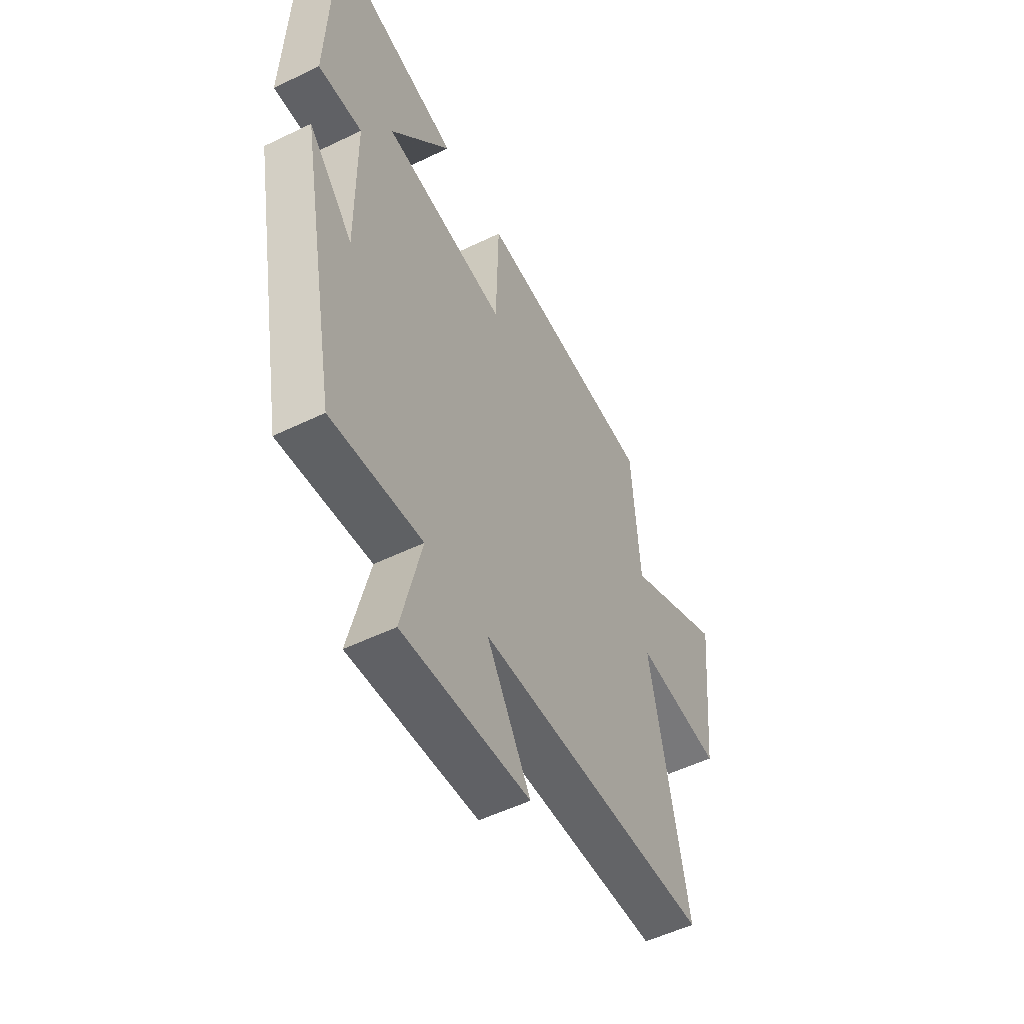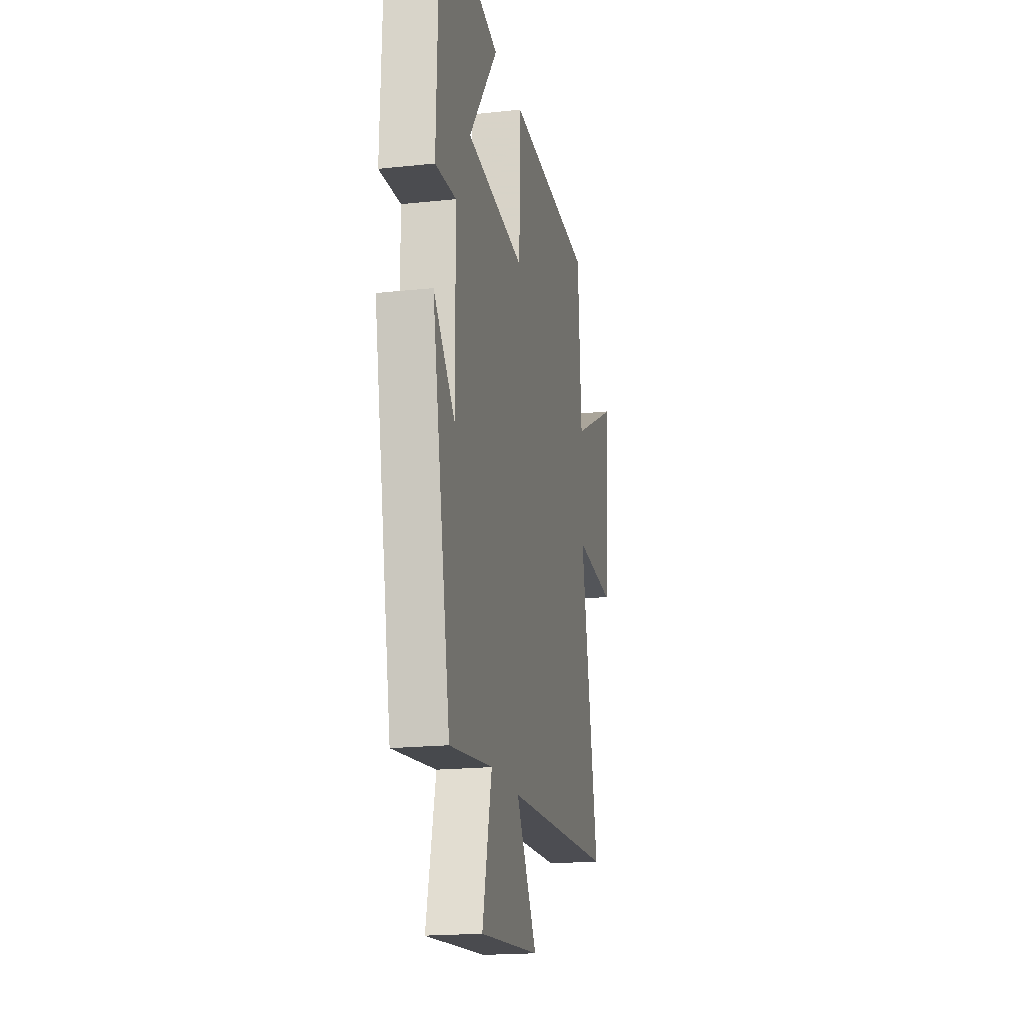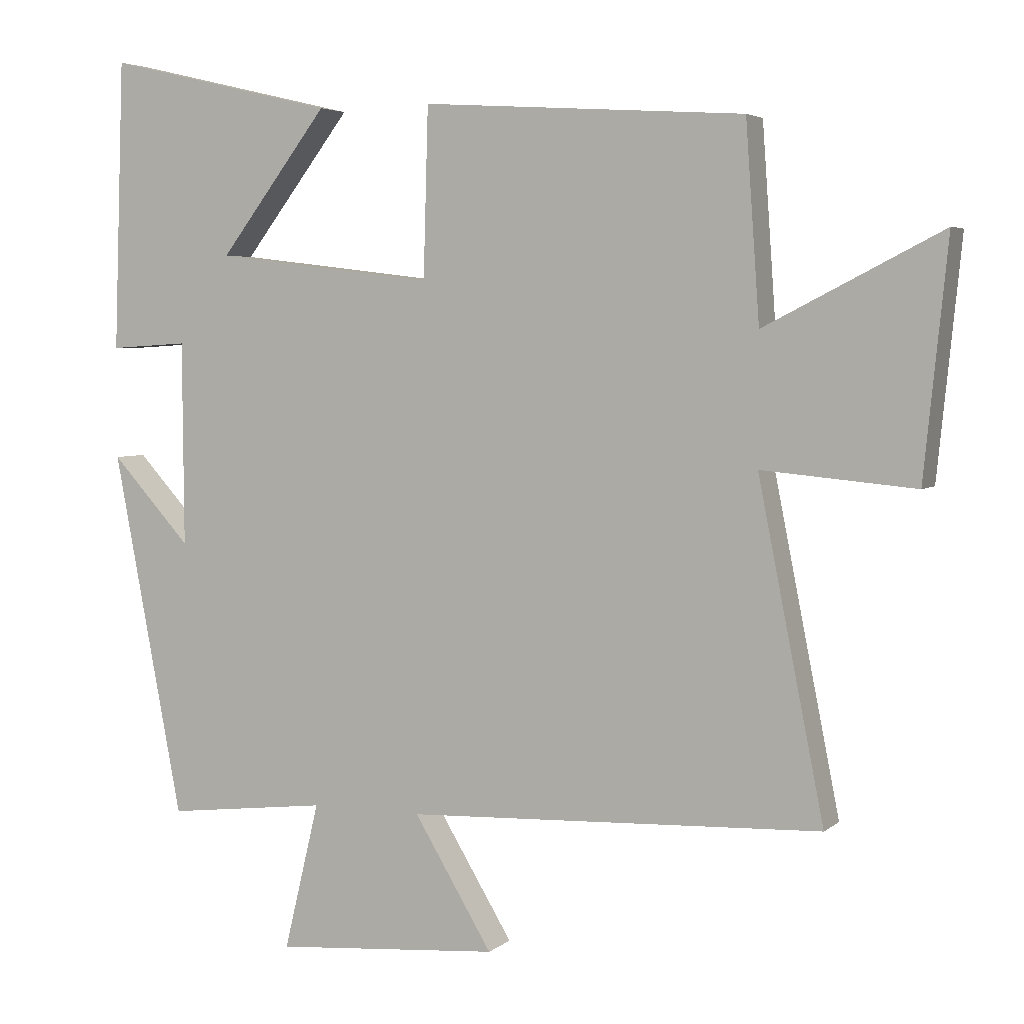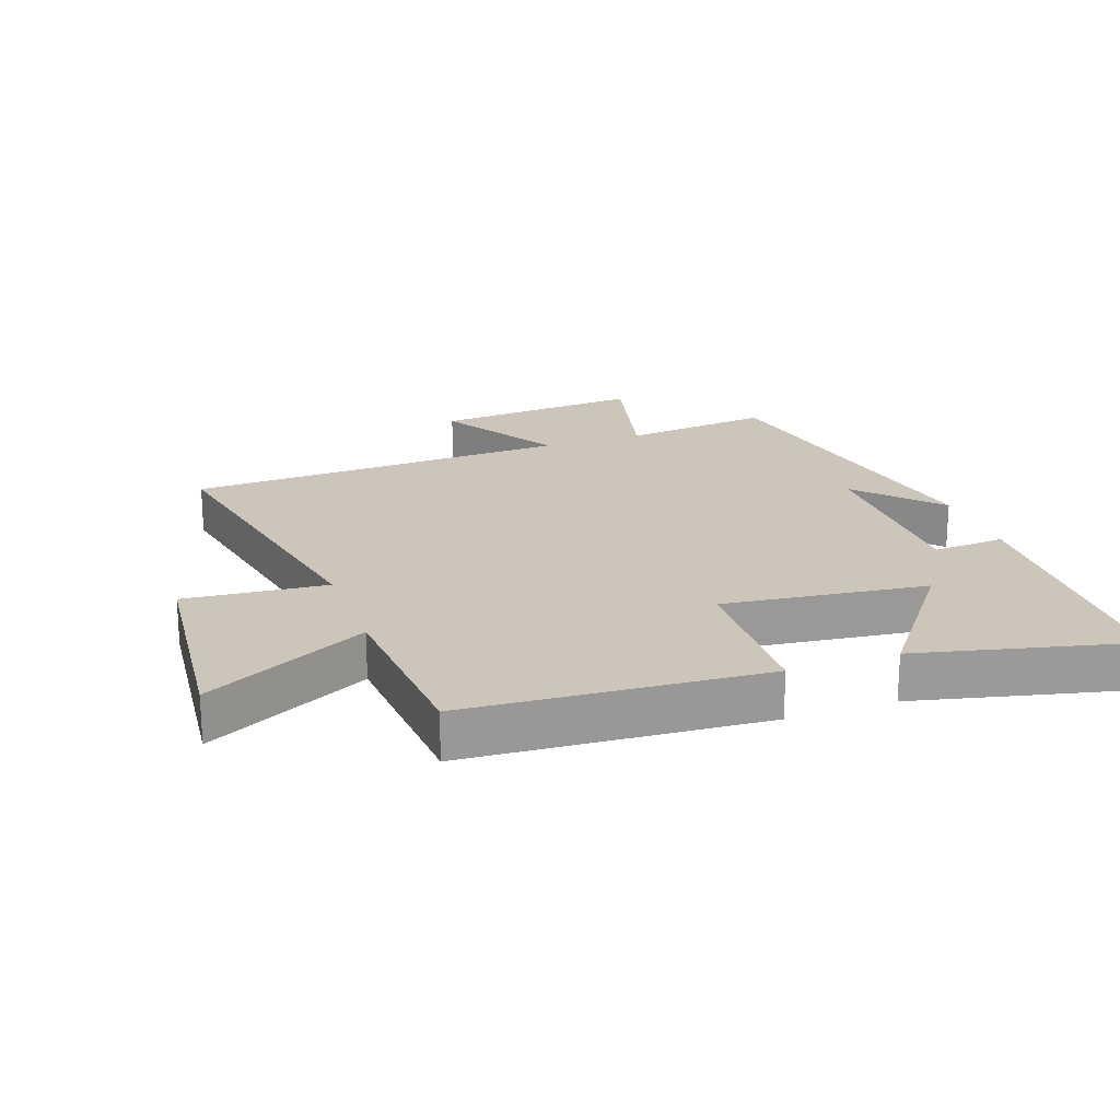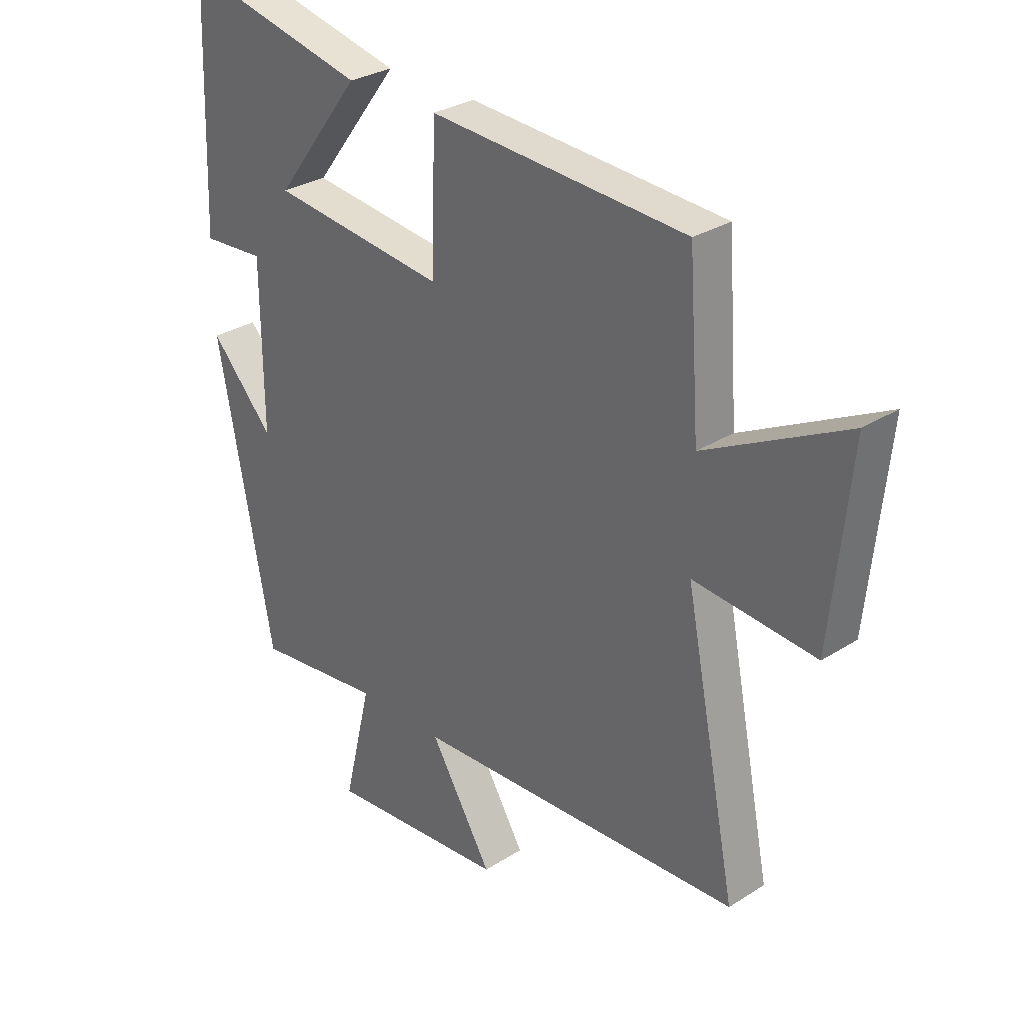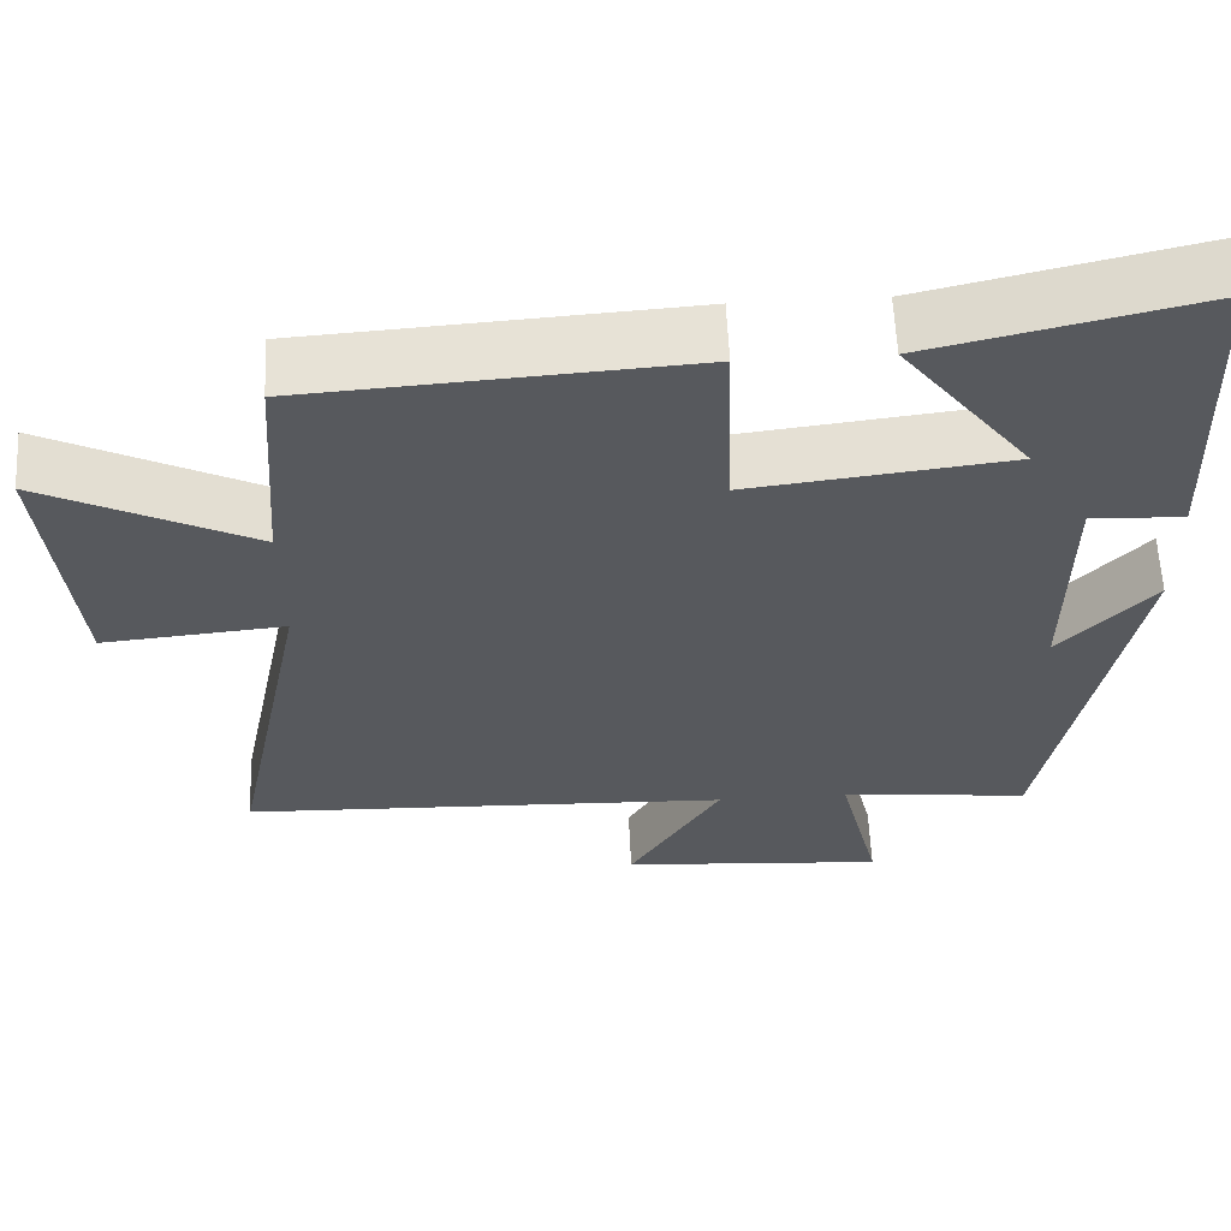
<metadata>
{"format":"obj","ext":"obj","renderer":"f3d","projection":"perspective","resolution":1024,"background":"white","views":[{"elev":-53.2,"azim":117.4,"up":"+Z"},{"elev":-18.8,"azim":101.6,"up":"+Z"},{"elev":4.2,"azim":-155.9,"up":"+Z"},{"elev":21.0,"azim":-19.6,"up":"+Y"},{"elev":29.6,"azim":-133.1,"up":"+Z"},{"elev":60.6,"azim":-2.8,"up":"+Z"}]}
</metadata>
<code>
v 0.4 0.07 -0.527
v 0.167 0.07 -0.5
v 0.218 0.07 -0.713
v -0.108 0.07 -0.687
v 0.005 0.07 -0.5
v -0.595 0.07 -0.475
v -0.5 0.07 0.002
v -0.721 0.07 -0.018
v -0.755 0.07 0.318
v -0.5 0.07 0.188
v -0.48 0.07 0.47
v -0.015 0.07 0.5
v -0.008 0.07 0.256
v 0.31 0.07 0.294
v 0.153 0.07 0.5
v 0.485 0.07 0.578
v 0.5 0.07 0.16
v 0.387 0.07 0.167
v 0.385 0.07 -0.127
v 0.5 0.07 -0.002
v 0.4 0 -0.527
v 0.167 0 -0.5
v 0.218 0 -0.713
v -0.108 0 -0.687
v 0.005 0 -0.5
v -0.595 0 -0.475
v -0.5 0 0.002
v -0.721 0 -0.018
v -0.755 0 0.318
v -0.5 0 0.188
v -0.48 0 0.47
v -0.015 0 0.5
v -0.008 0 0.256
v 0.31 0 0.294
v 0.153 0 0.5
v 0.485 0 0.578
v 0.5 0 0.16
v 0.387 0 0.167
v 0.385 0 -0.127
v 0.5 0 -0.002
f 19 20 1 2
f 18 19 2
f 16 17 18
f 16 18 2
f 14 15 16
f 14 16 2
f 13 14 2
f 10 11 12 13
f 10 13 2
f 7 8 9 10
f 7 10 2
f 5 6 7 2
f 2 3 4 5
f 22 21 40 39
f 22 39 38
f 38 37 36
f 22 38 36
f 36 35 34
f 22 36 34
f 22 34 33
f 33 32 31 30
f 22 33 30
f 30 29 28 27
f 22 30 27
f 22 27 26 25
f 25 24 23 22
f 1 21 22 2
f 2 22 23 3
f 3 23 24 4
f 4 24 25 5
f 5 25 26 6
f 6 26 27 7
f 7 27 28 8
f 8 28 29 9
f 9 29 30 10
f 10 30 31 11
f 11 31 32 12
f 12 32 33 13
f 13 33 34 14
f 14 34 35 15
f 15 35 36 16
f 16 36 37 17
f 17 37 38 18
f 18 38 39 19
f 19 39 40 20
f 20 40 21 1

</code>
